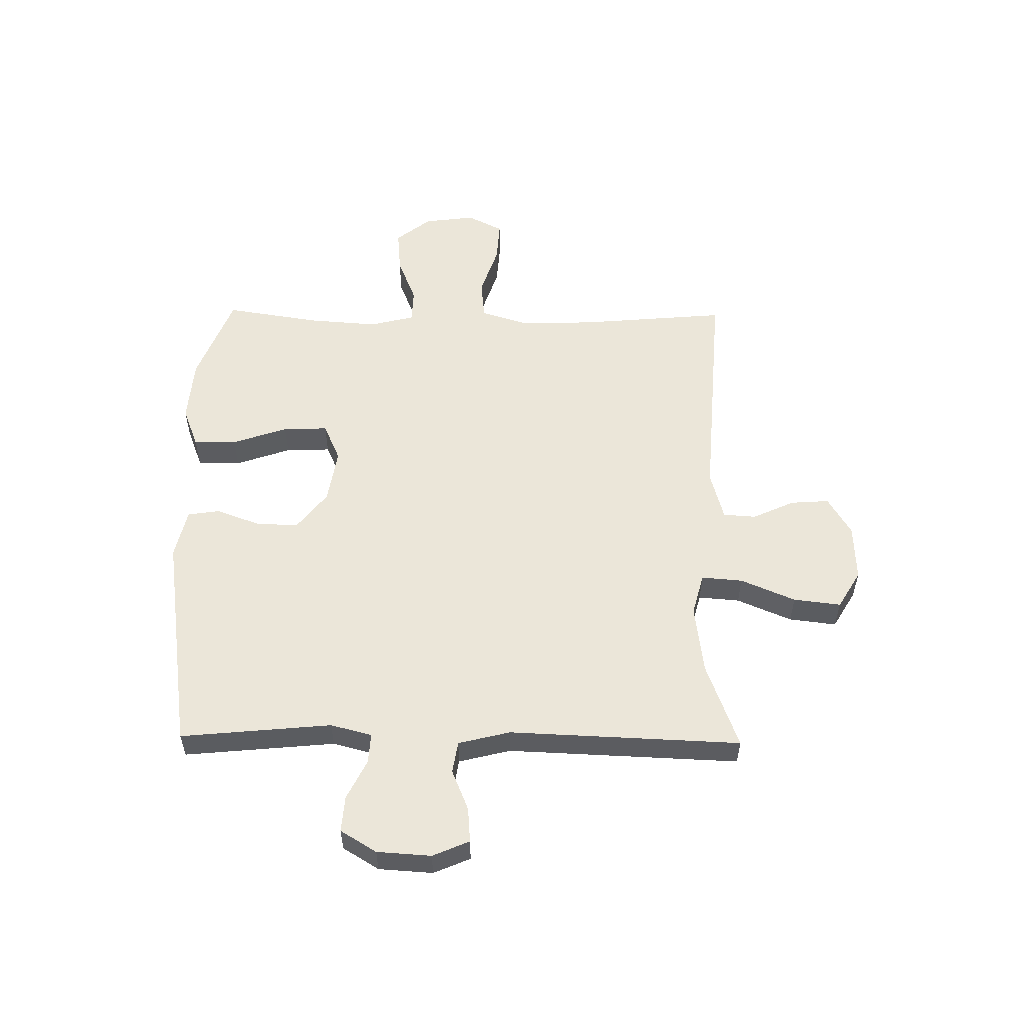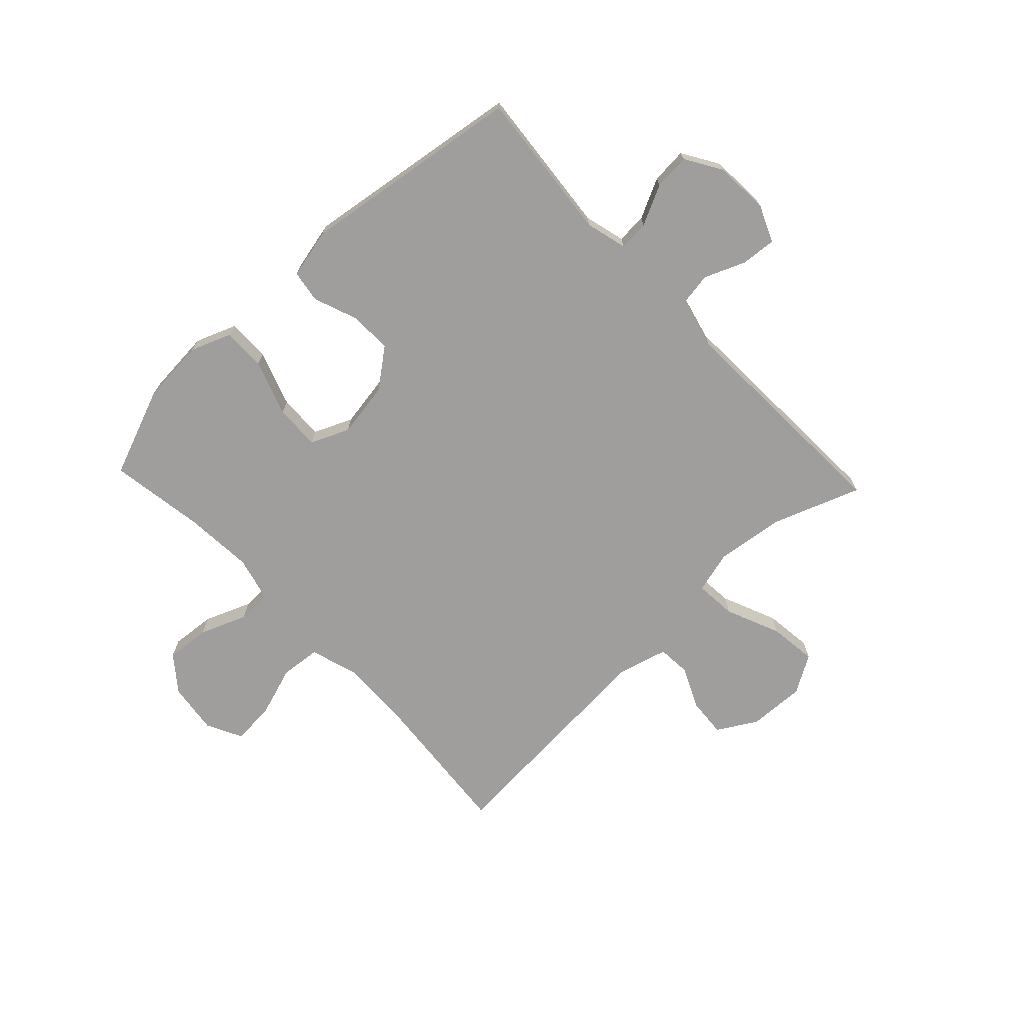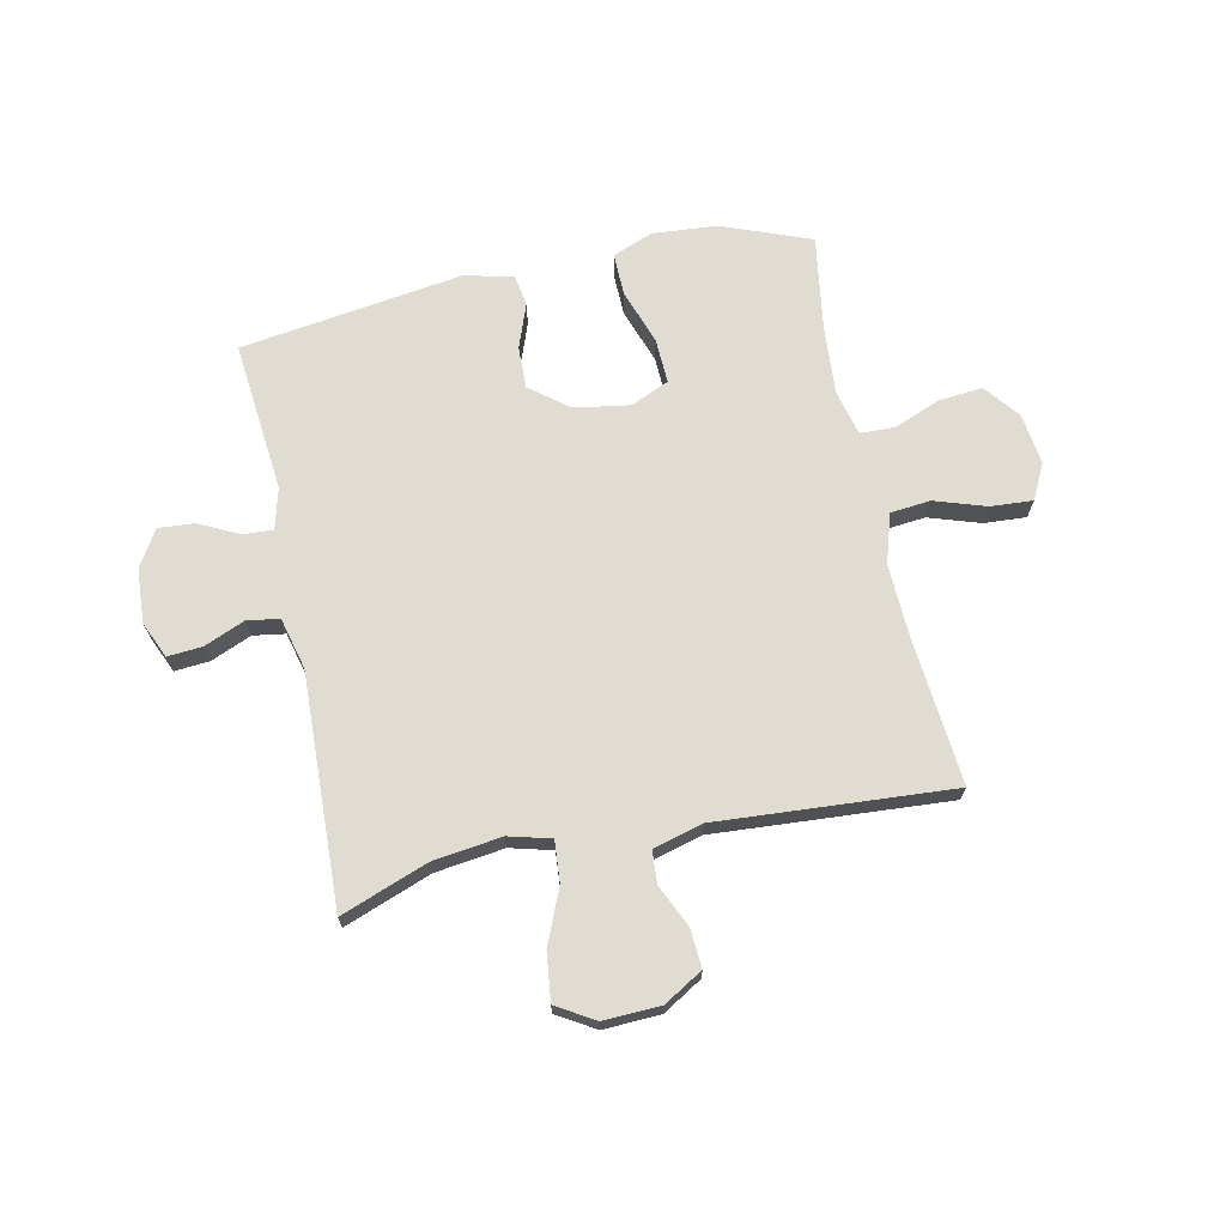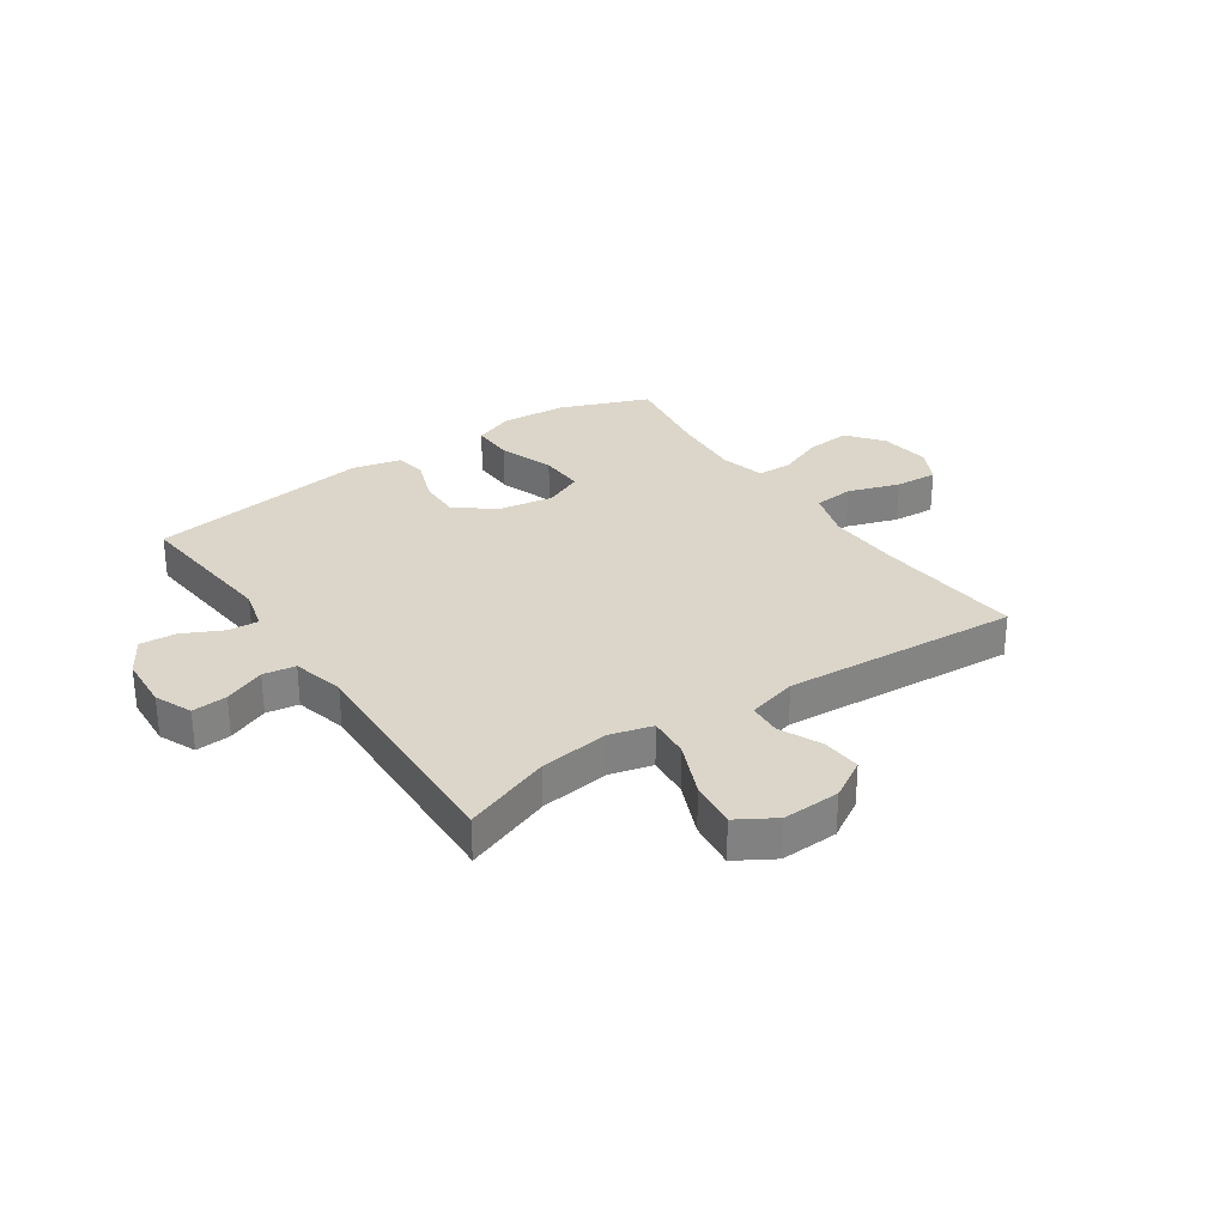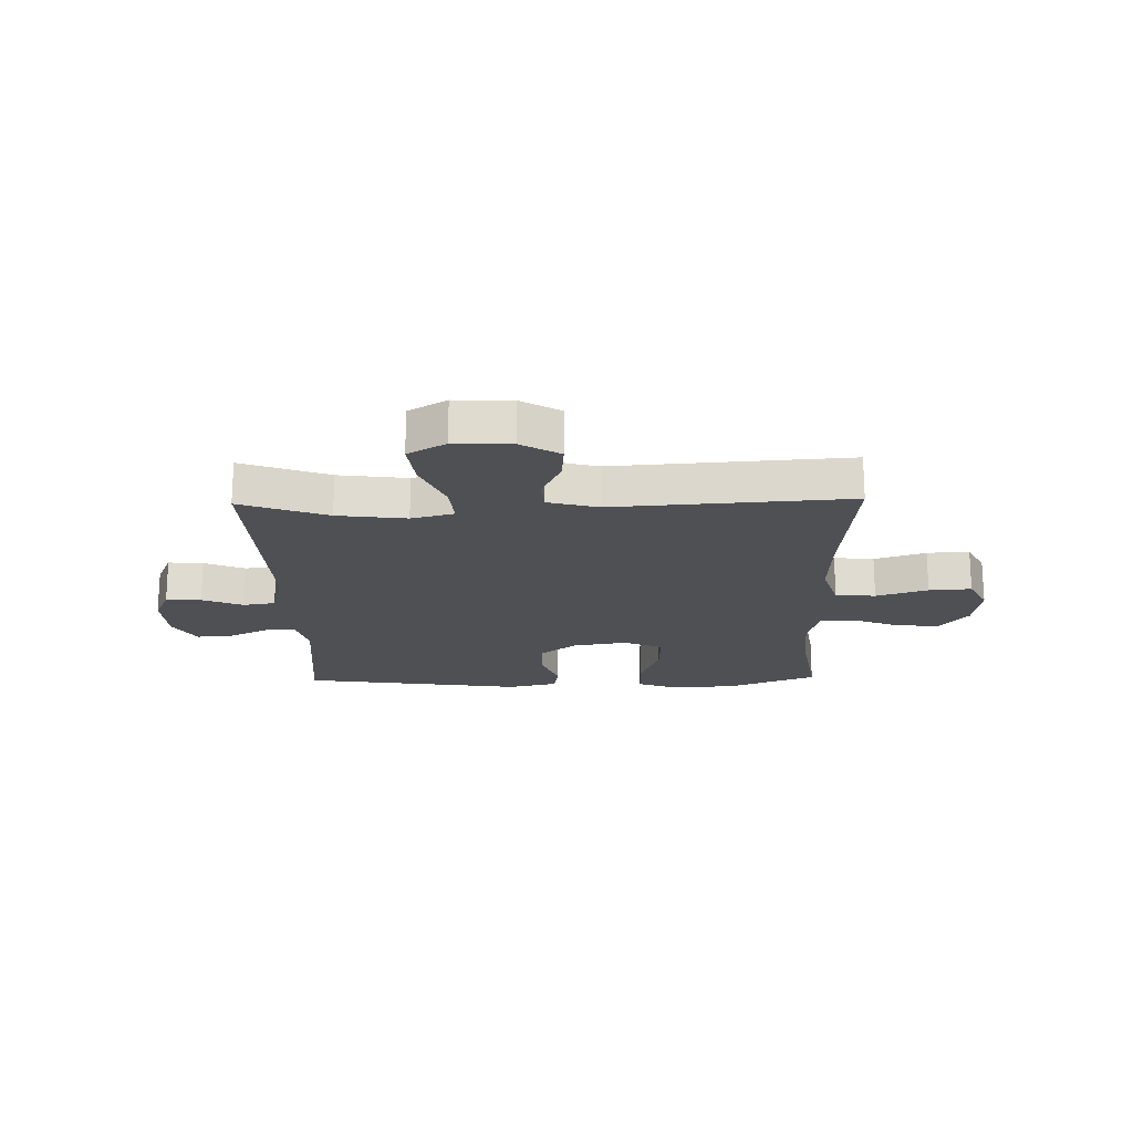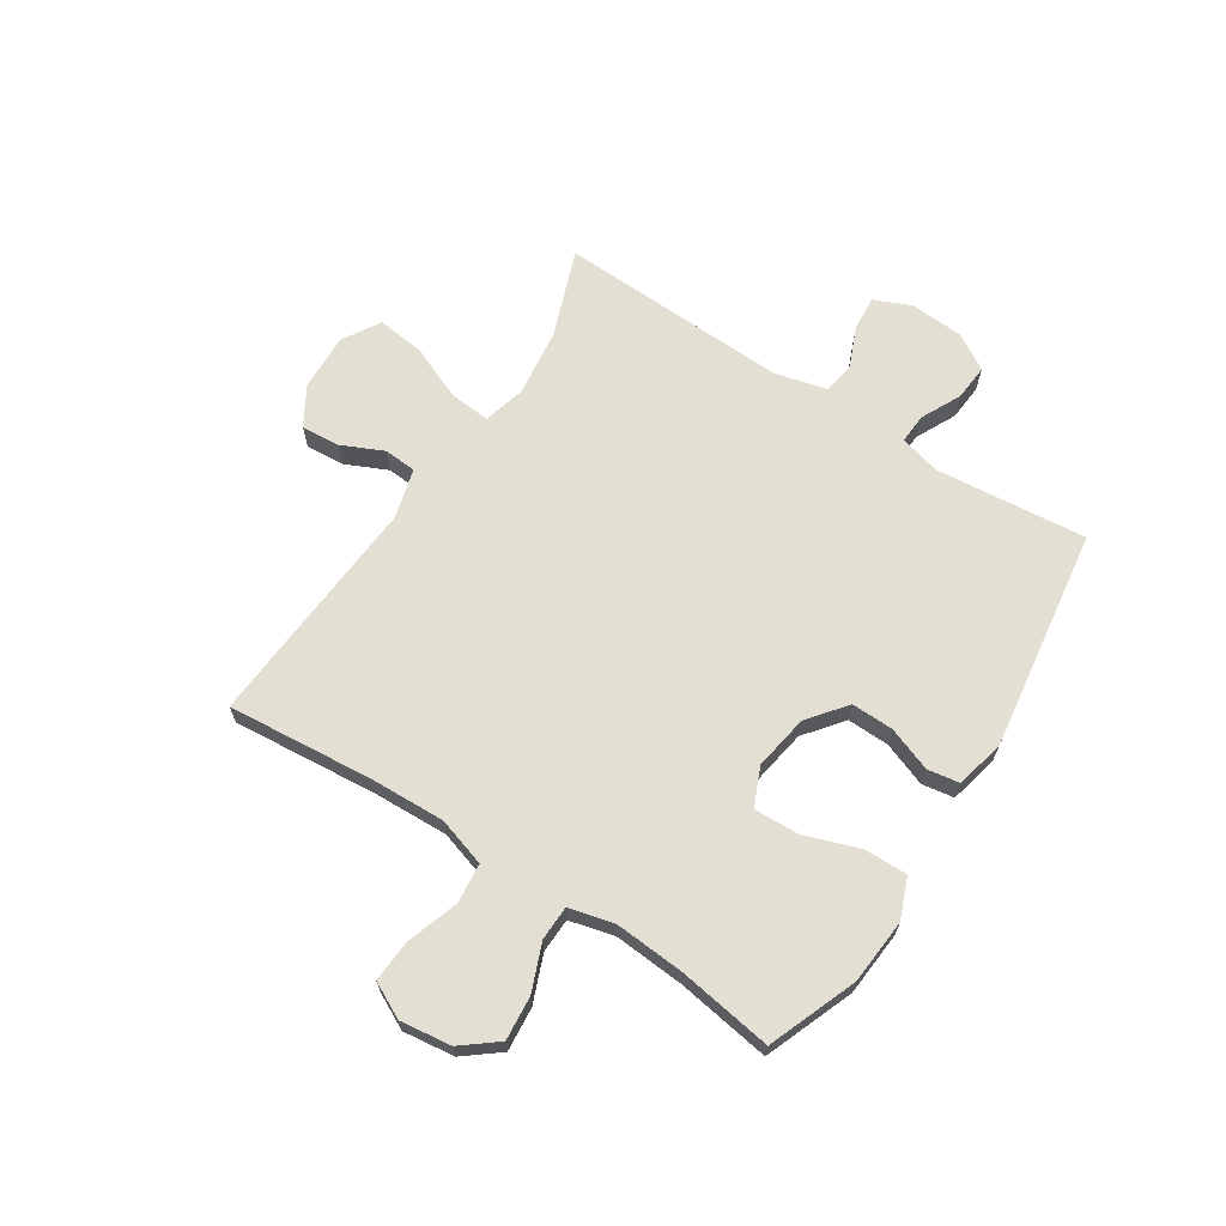
<metadata>
{"format":"obj","ext":"obj","renderer":"f3d","projection":"perspective","resolution":1024,"background":"white","views":[{"elev":55.1,"azim":90.8,"up":"+Y"},{"elev":-71.0,"azim":43.4,"up":"+Y"},{"elev":69.2,"azim":168.0,"up":"+Y"},{"elev":29.9,"azim":145.7,"up":"+Y"},{"elev":-19.2,"azim":-178.7,"up":"+Y"},{"elev":66.5,"azim":-57.1,"up":"+Y"}]}
</metadata>
<code>
v 0.5 0.07 -0.5
v 0.346 0.07 -0.443
v 0.224 0.07 -0.427
v 0.149 0.07 -0.447
v 0.155 0.07 -0.52
v 0.196 0.07 -0.617
v 0.206 0.07 -0.701
v 0.139 0.07 -0.741
v 0.038 0.07 -0.737
v -0.031 0.07 -0.696
v -0.026 0.07 -0.627
v 0.008 0.07 -0.553
v 0.004 0.07 -0.495
v -0.084 0.07 -0.471
v -0.5 0.07 -0.5
v -0.477 0.07 -0.241
v -0.472 0.07 -0.108
v -0.499 0.07 -0.021
v -0.57 0.07 -0.014
v -0.661 0.07 -0.044
v -0.736 0.07 -0.049
v -0.768 0.07 0.014
v -0.756 0.07 0.105
v -0.707 0.07 0.167
v -0.629 0.07 0.16
v -0.546 0.07 0.127
v -0.485 0.07 0.129
v -0.465 0.07 0.209
v -0.474 0.07 0.332
v -0.5 0.07 0.5
v -0.343 0.07 0.561
v -0.228 0.07 0.57
v -0.156 0.07 0.542
v -0.157 0.07 0.466
v -0.191 0.07 0.368
v -0.194 0.07 0.288
v -0.126 0.07 0.258
v -0.028 0.07 0.274
v 0.04 0.07 0.327
v 0.038 0.07 0.402
v 0.009 0.07 0.48
v 0.018 0.07 0.537
v 0.106 0.07 0.557
v 0.5 0.07 0.5
v 0.474 0.07 0.232
v 0.493 0.07 0.159
v 0.546 0.07 0.162
v 0.617 0.07 0.197
v 0.681 0.07 0.202
v 0.72 0.07 0.138
v 0.726 0.07 0.042
v 0.698 0.07 -0.023
v 0.636 0.07 -0.018
v 0.564 0.07 0.012
v 0.507 0.07 0.003
v 0.484 0.07 -0.089
v 0.5 0 -0.5
v 0.346 0 -0.443
v 0.224 0 -0.427
v 0.149 0 -0.447
v 0.155 0 -0.52
v 0.196 0 -0.617
v 0.206 0 -0.701
v 0.139 0 -0.741
v 0.038 0 -0.737
v -0.031 0 -0.696
v -0.026 0 -0.627
v 0.008 0 -0.553
v 0.004 0 -0.495
v -0.084 0 -0.471
v -0.5 0 -0.5
v -0.477 0 -0.241
v -0.472 0 -0.108
v -0.499 0 -0.021
v -0.57 0 -0.014
v -0.661 0 -0.044
v -0.736 0 -0.049
v -0.768 0 0.014
v -0.756 0 0.105
v -0.707 0 0.167
v -0.629 0 0.16
v -0.546 0 0.127
v -0.485 0 0.129
v -0.465 0 0.209
v -0.474 0 0.332
v -0.5 0 0.5
v -0.343 0 0.561
v -0.228 0 0.57
v -0.156 0 0.542
v -0.157 0 0.466
v -0.191 0 0.368
v -0.194 0 0.288
v -0.126 0 0.258
v -0.028 0 0.274
v 0.04 0 0.327
v 0.038 0 0.402
v 0.009 0 0.48
v 0.018 0 0.537
v 0.106 0 0.557
v 0.5 0 0.5
v 0.474 0 0.232
v 0.493 0 0.159
v 0.546 0 0.162
v 0.617 0 0.197
v 0.681 0 0.202
v 0.72 0 0.138
v 0.726 0 0.042
v 0.698 0 -0.023
v 0.636 0 -0.018
v 0.564 0 0.012
v 0.507 0 0.003
v 0.484 0 -0.089
f 51 52 53 54
f 51 54 55
f 50 51 55
f 47 48 49 50
f 46 47 50 55
f 45 46 55 56
f 43 44 45
f 40 41 42 43
f 39 40 43 45
f 38 39 45 56
f 32 33 34 35
f 32 35 36
f 29 30 31 32
f 28 29 32 36
f 27 28 36 37
f 23 24 25 26
f 23 26 27
f 22 23 27
f 19 20 21 22
f 18 19 22 27
f 17 18 27 37
f 14 15 16
f 13 14 16 17
f 9 10 11 12
f 9 12 13
f 8 9 13
f 5 6 7 8
f 4 5 8 13
f 38 56 1 2
f 37 38 2 3
f 4 13 17 37
f 3 4 37
f 110 109 108 107
f 111 110 107
f 111 107 106
f 106 105 104 103
f 111 106 103 102
f 112 111 102 101
f 101 100 99
f 99 98 97 96
f 101 99 96 95
f 112 101 95 94
f 91 90 89 88
f 92 91 88
f 88 87 86 85
f 92 88 85 84
f 93 92 84 83
f 82 81 80 79
f 83 82 79
f 83 79 78
f 78 77 76 75
f 83 78 75 74
f 93 83 74 73
f 72 71 70
f 73 72 70 69
f 68 67 66 65
f 69 68 65
f 69 65 64
f 64 63 62 61
f 69 64 61 60
f 58 57 112 94
f 59 58 94 93
f 93 73 69 60
f 93 60 59
f 1 57 58 2
f 2 58 59 3
f 3 59 60 4
f 4 60 61 5
f 5 61 62 6
f 6 62 63 7
f 7 63 64 8
f 8 64 65 9
f 9 65 66 10
f 10 66 67 11
f 11 67 68 12
f 12 68 69 13
f 13 69 70 14
f 14 70 71 15
f 15 71 72 16
f 16 72 73 17
f 17 73 74 18
f 18 74 75 19
f 19 75 76 20
f 20 76 77 21
f 21 77 78 22
f 22 78 79 23
f 23 79 80 24
f 24 80 81 25
f 25 81 82 26
f 26 82 83 27
f 27 83 84 28
f 28 84 85 29
f 29 85 86 30
f 30 86 87 31
f 31 87 88 32
f 32 88 89 33
f 33 89 90 34
f 34 90 91 35
f 35 91 92 36
f 36 92 93 37
f 37 93 94 38
f 38 94 95 39
f 39 95 96 40
f 40 96 97 41
f 41 97 98 42
f 42 98 99 43
f 43 99 100 44
f 44 100 101 45
f 45 101 102 46
f 46 102 103 47
f 47 103 104 48
f 48 104 105 49
f 49 105 106 50
f 50 106 107 51
f 51 107 108 52
f 52 108 109 53
f 53 109 110 54
f 54 110 111 55
f 55 111 112 56
f 56 112 57 1

</code>
